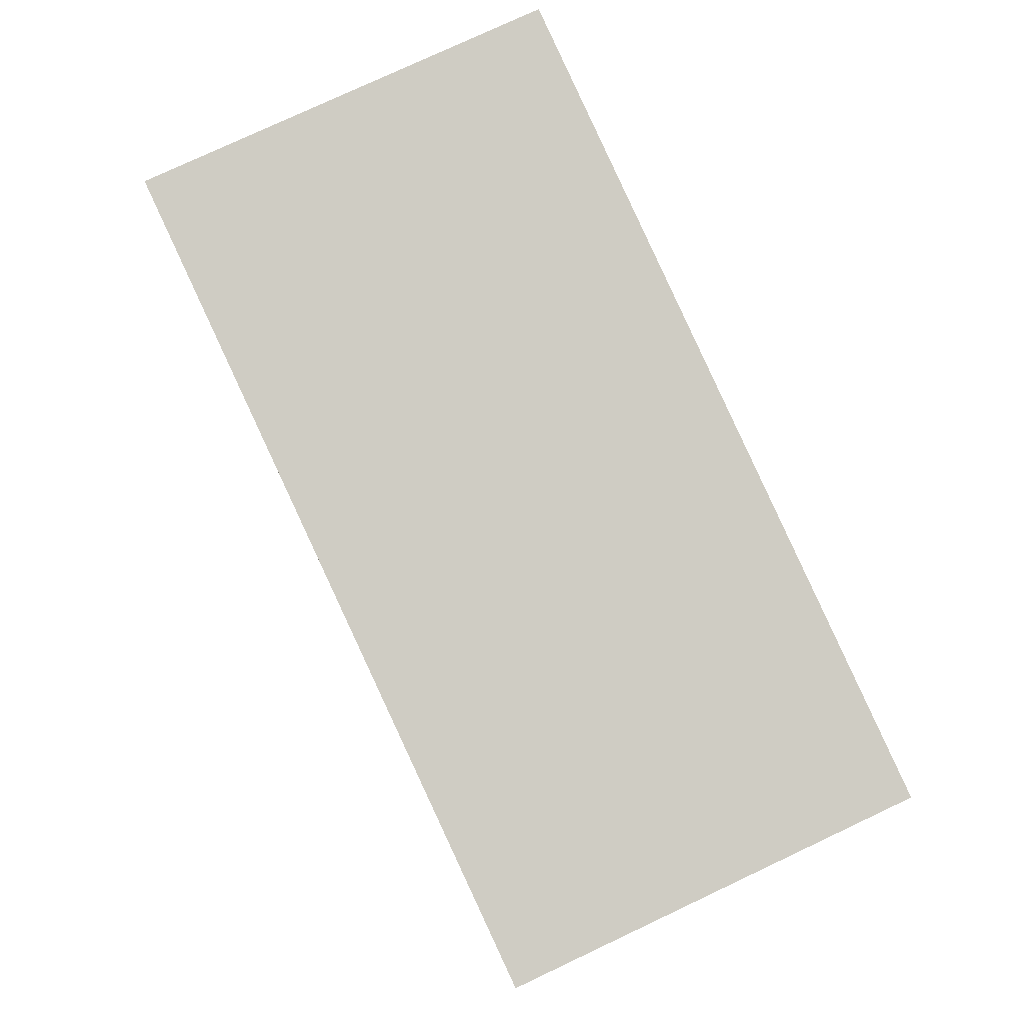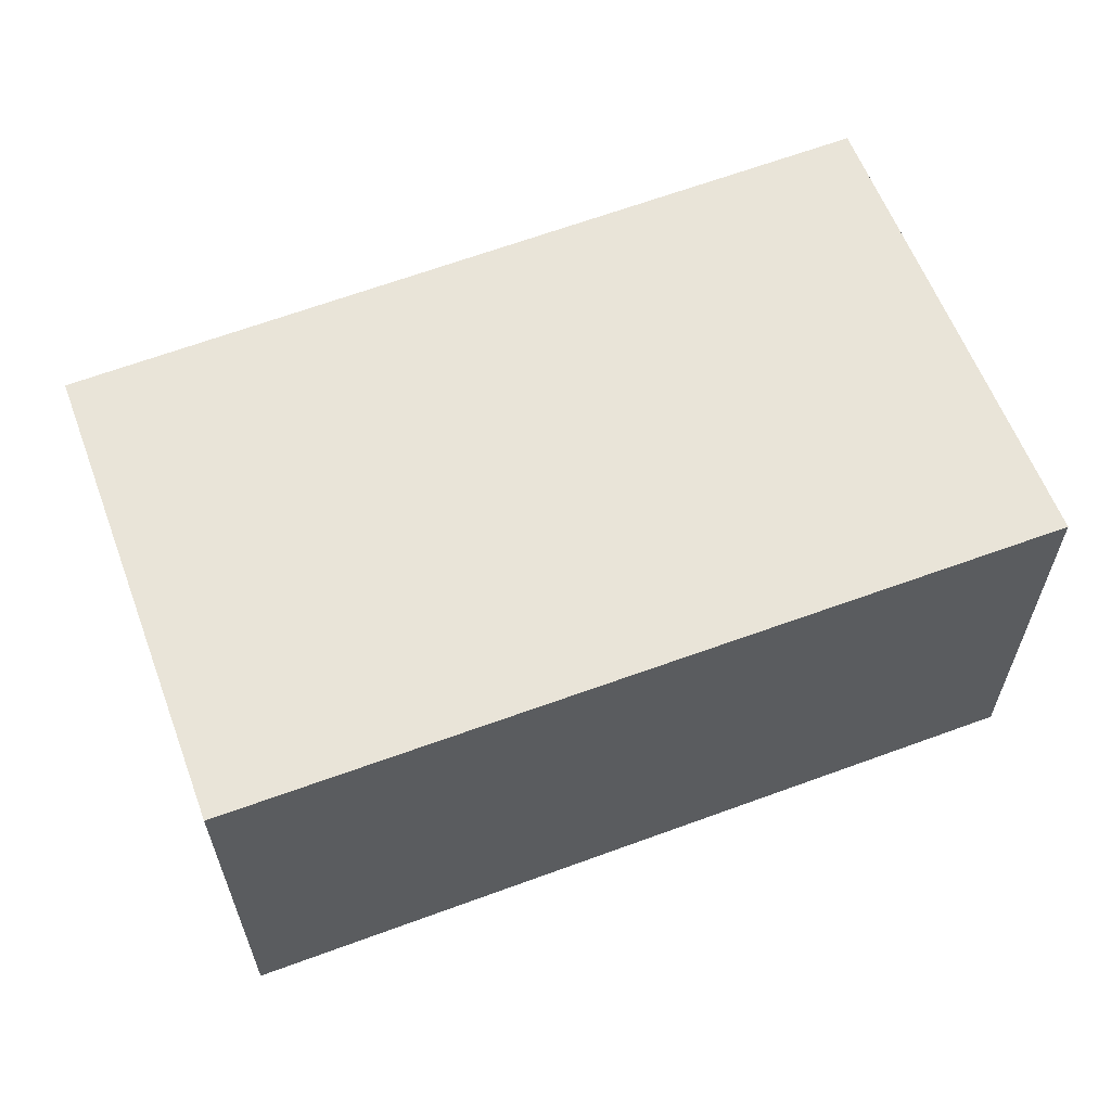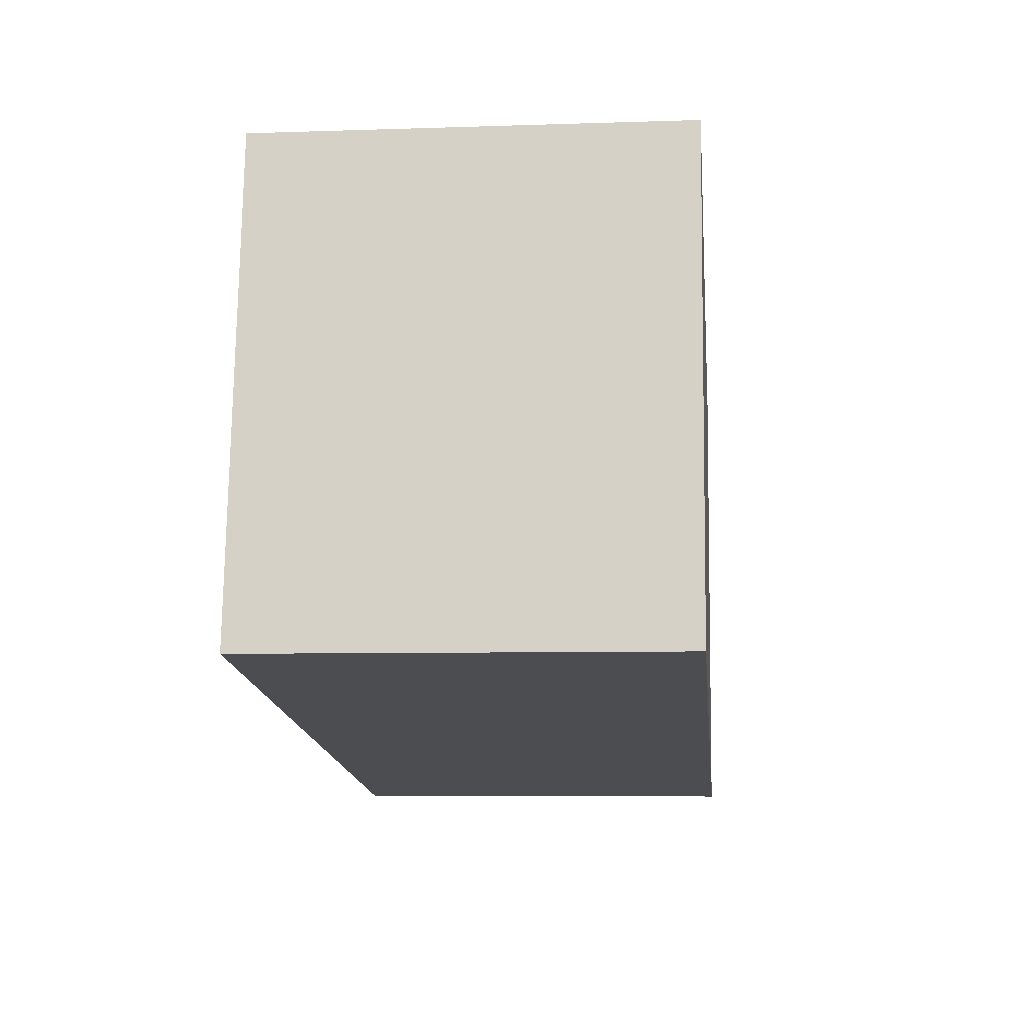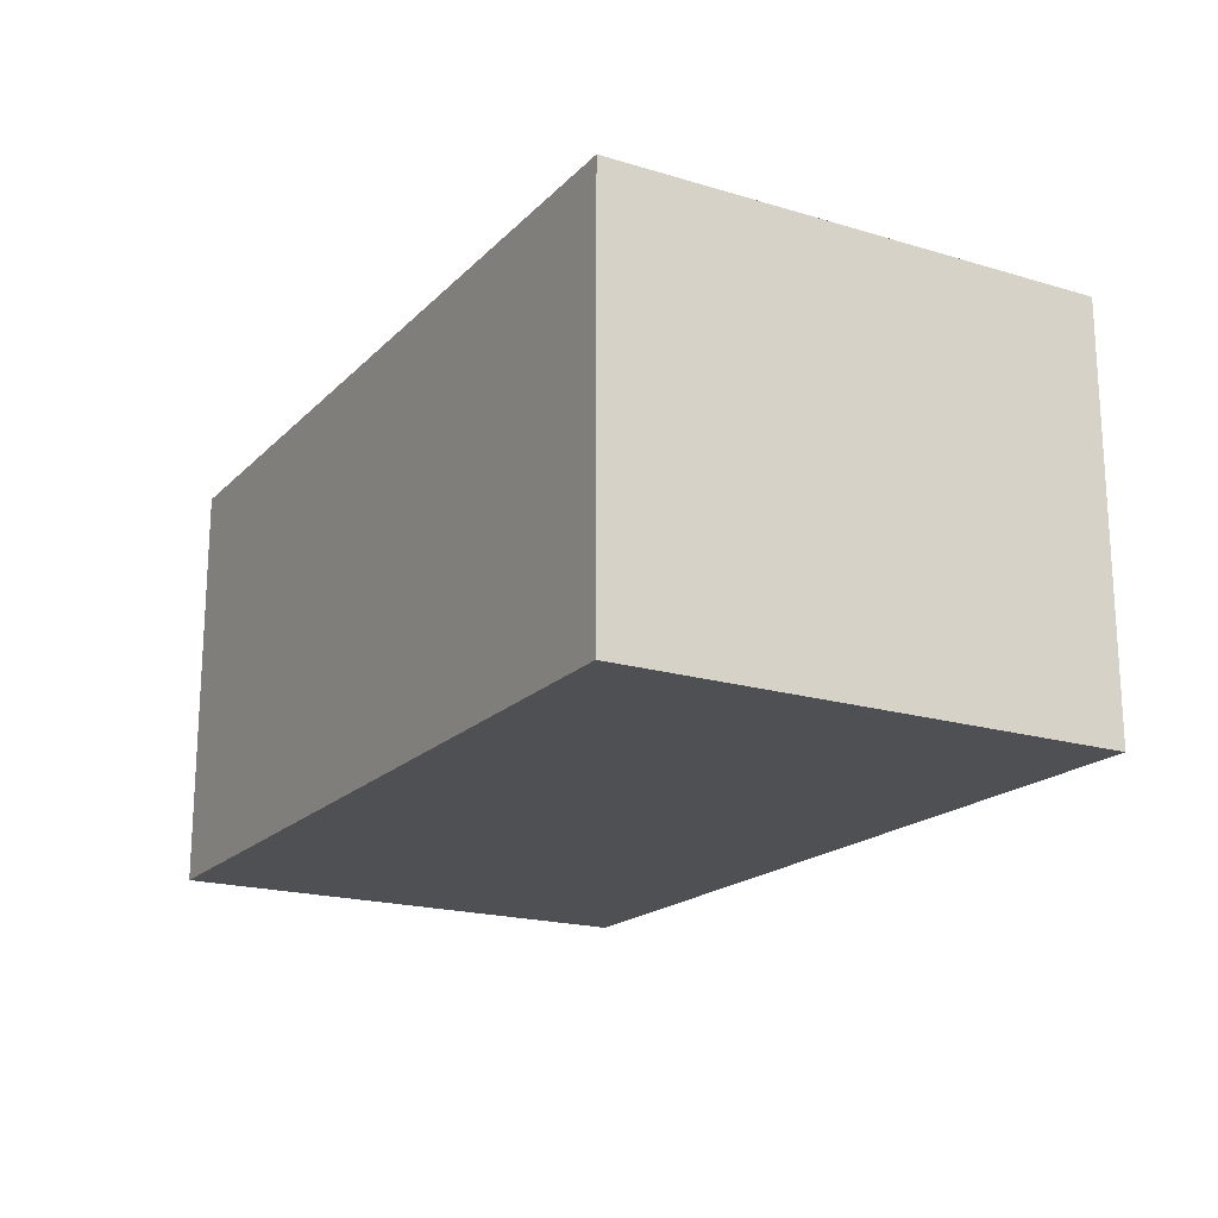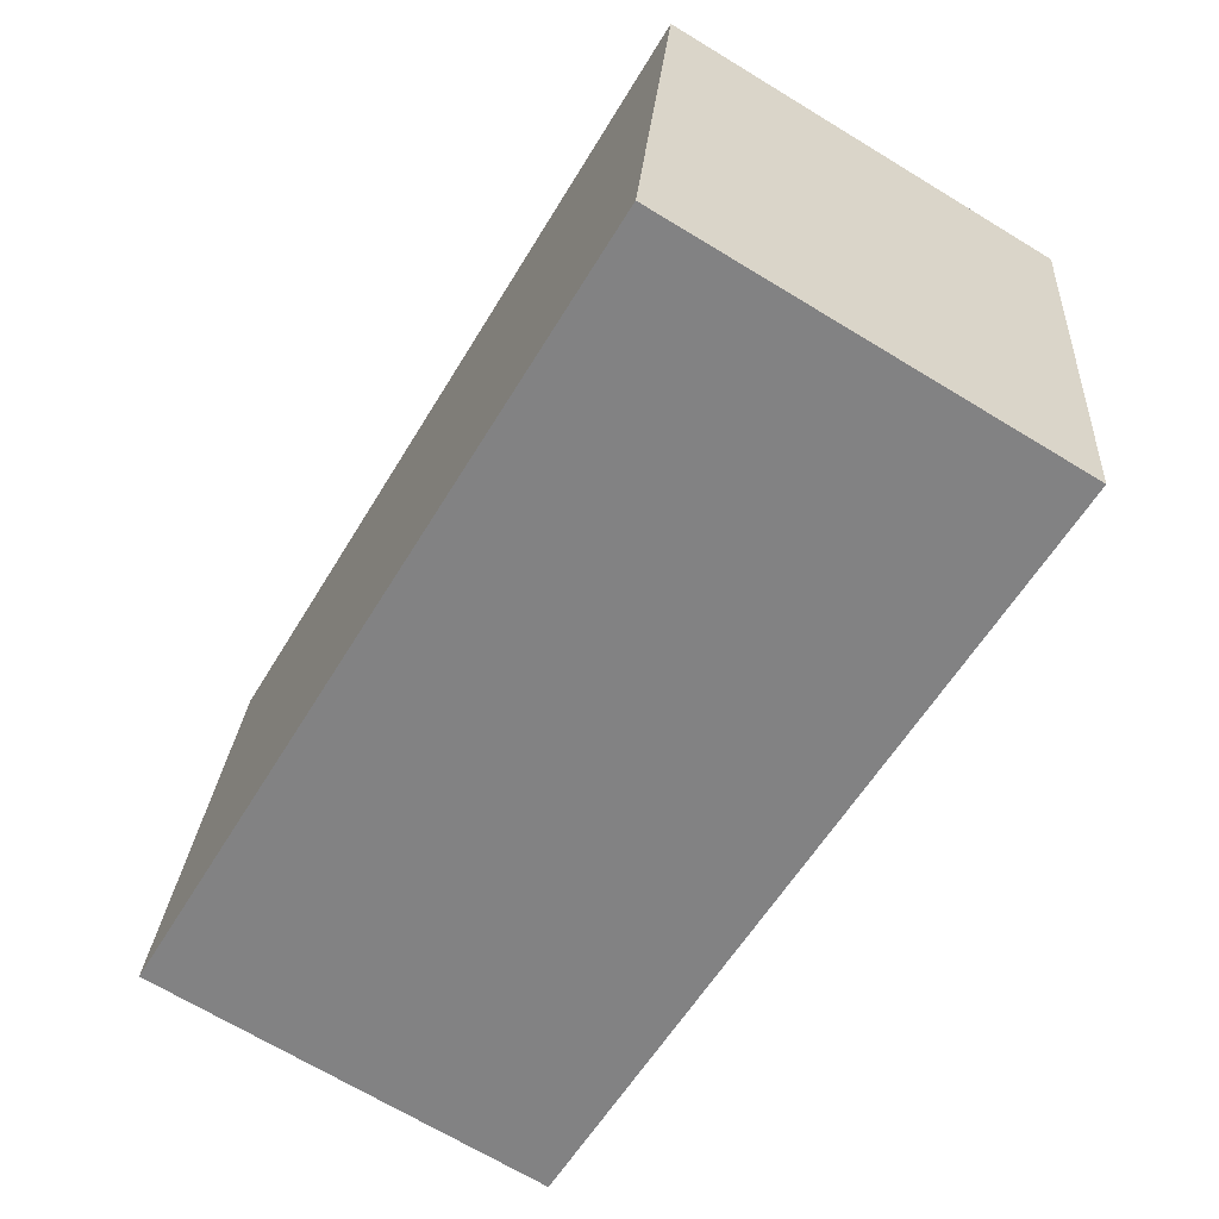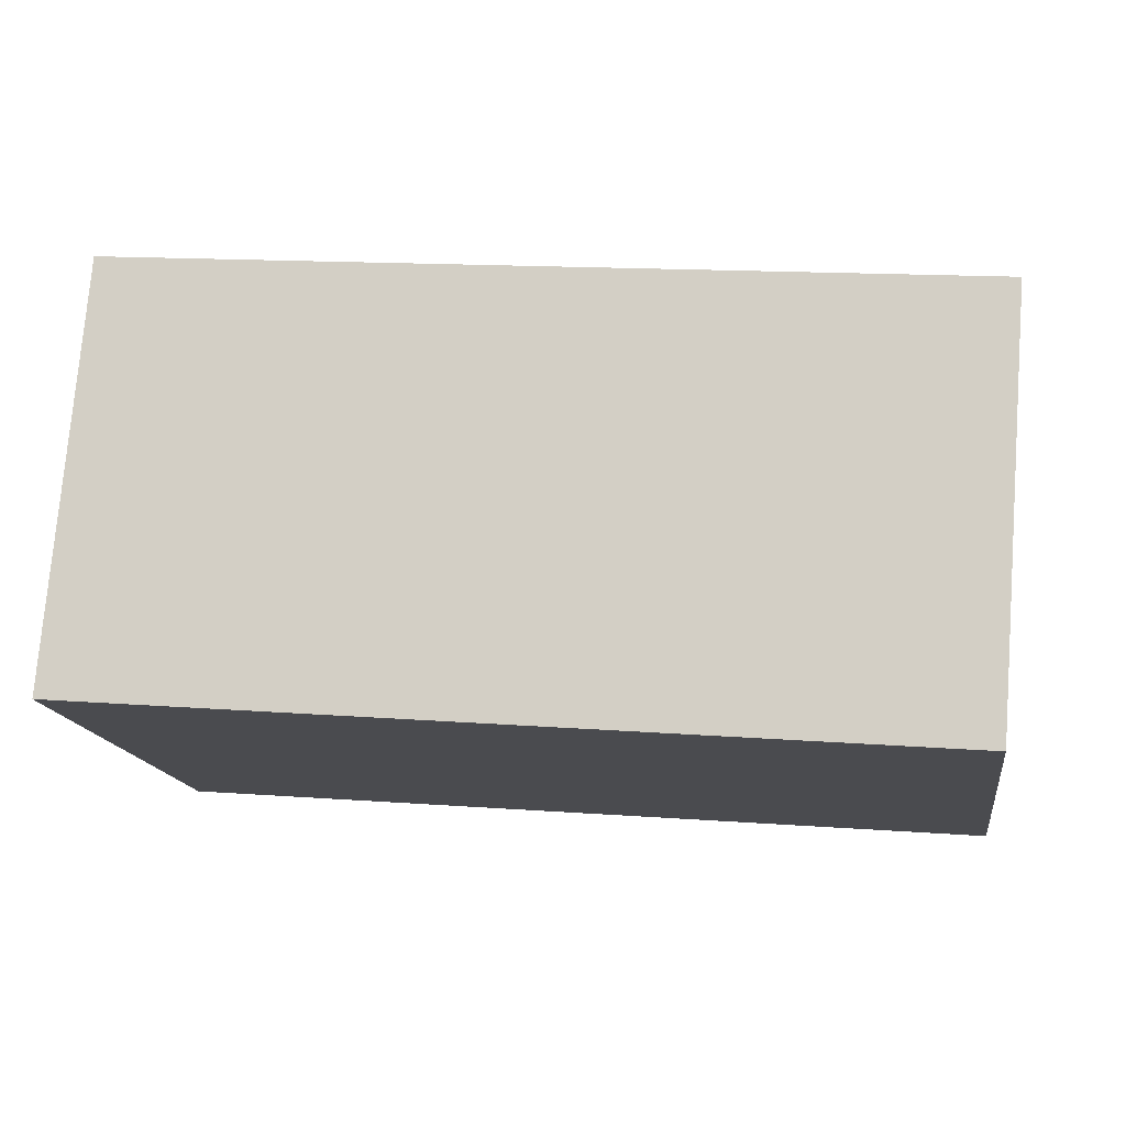
<metadata>
{"format":"obj","ext":"obj","renderer":"f3d","projection":"perspective","resolution":1024,"background":"white","views":[{"elev":77.8,"azim":64.8,"up":"+Z"},{"elev":60.5,"azim":-12.5,"up":"+Y"},{"elev":-6.8,"azim":-84.4,"up":"+Z"},{"elev":-19.1,"azim":68.4,"up":"+Y"},{"elev":-69.3,"azim":58.8,"up":"+Z"},{"elev":75.7,"azim":-175.4,"up":"+Z"}]}
</metadata>
<code>
v  0.417 2.518 2.914
v  1.048 2.518 -0.169
v  0 2.518 1.542e-16
v  5.024 2.518 -0.81
v  5.448 2.518 2.194
v  5.271 2.518 0.938
v  5.024 4.96e-17 -0.81
v  1.048 1.035e-17 -0.169
v  0 0 0
v  0.417 -1.784e-16 2.914
v  5.448 -1.343e-16 2.194
v  5.271 -5.744e-17 0.938
g defaultobject
f 1 2 3
f 2 1 4
f 4 1 5
f 4 5 6
f 7 2 4
f 2 7 8
f 2 8 3
f 3 8 9
f 9 1 3
f 1 9 10
f 10 5 1
f 5 10 11
f 6 7 4
f 7 6 5
f 7 5 12
f 12 5 11
f 8 10 9
f 10 8 7
f 10 7 11
f 11 7 12

</code>
